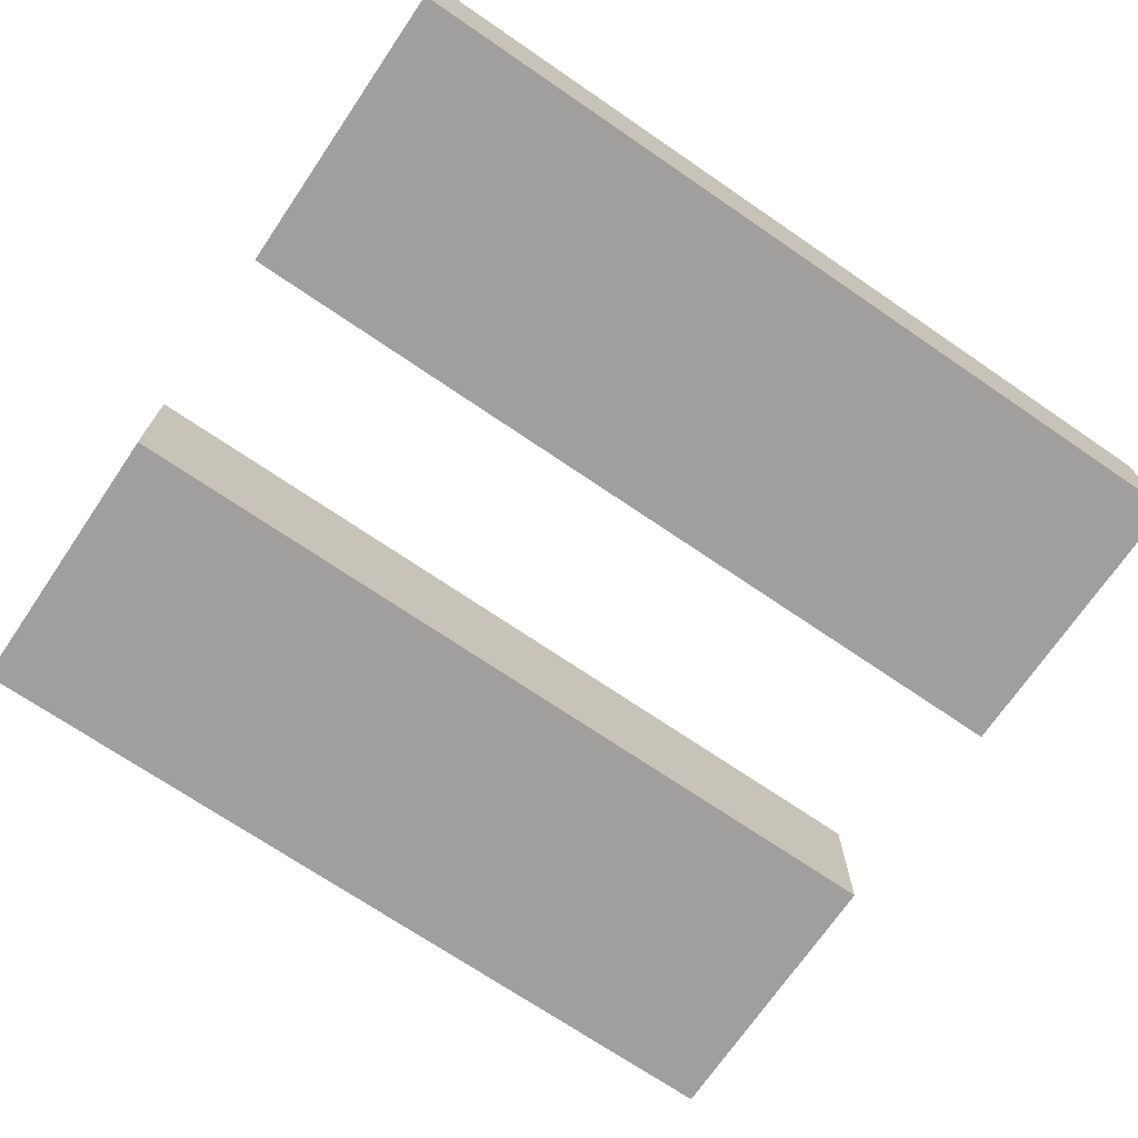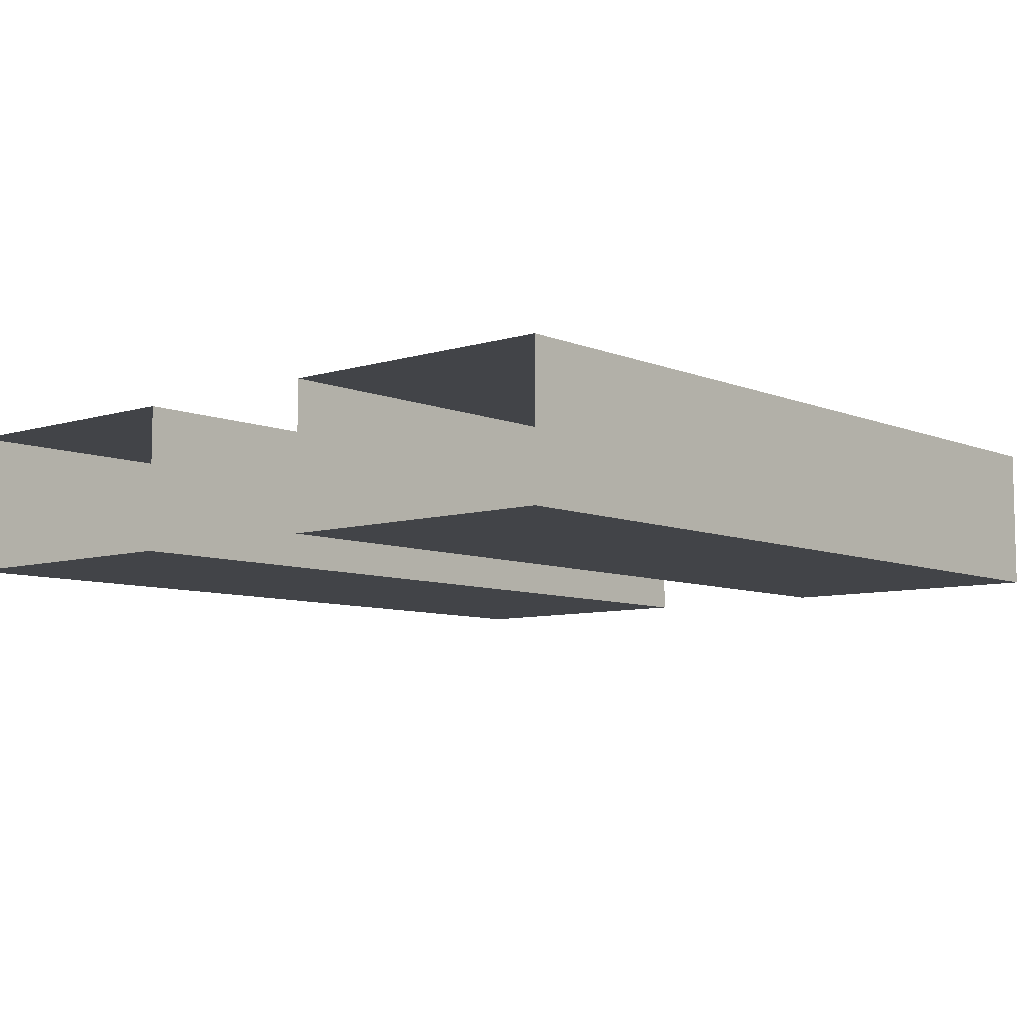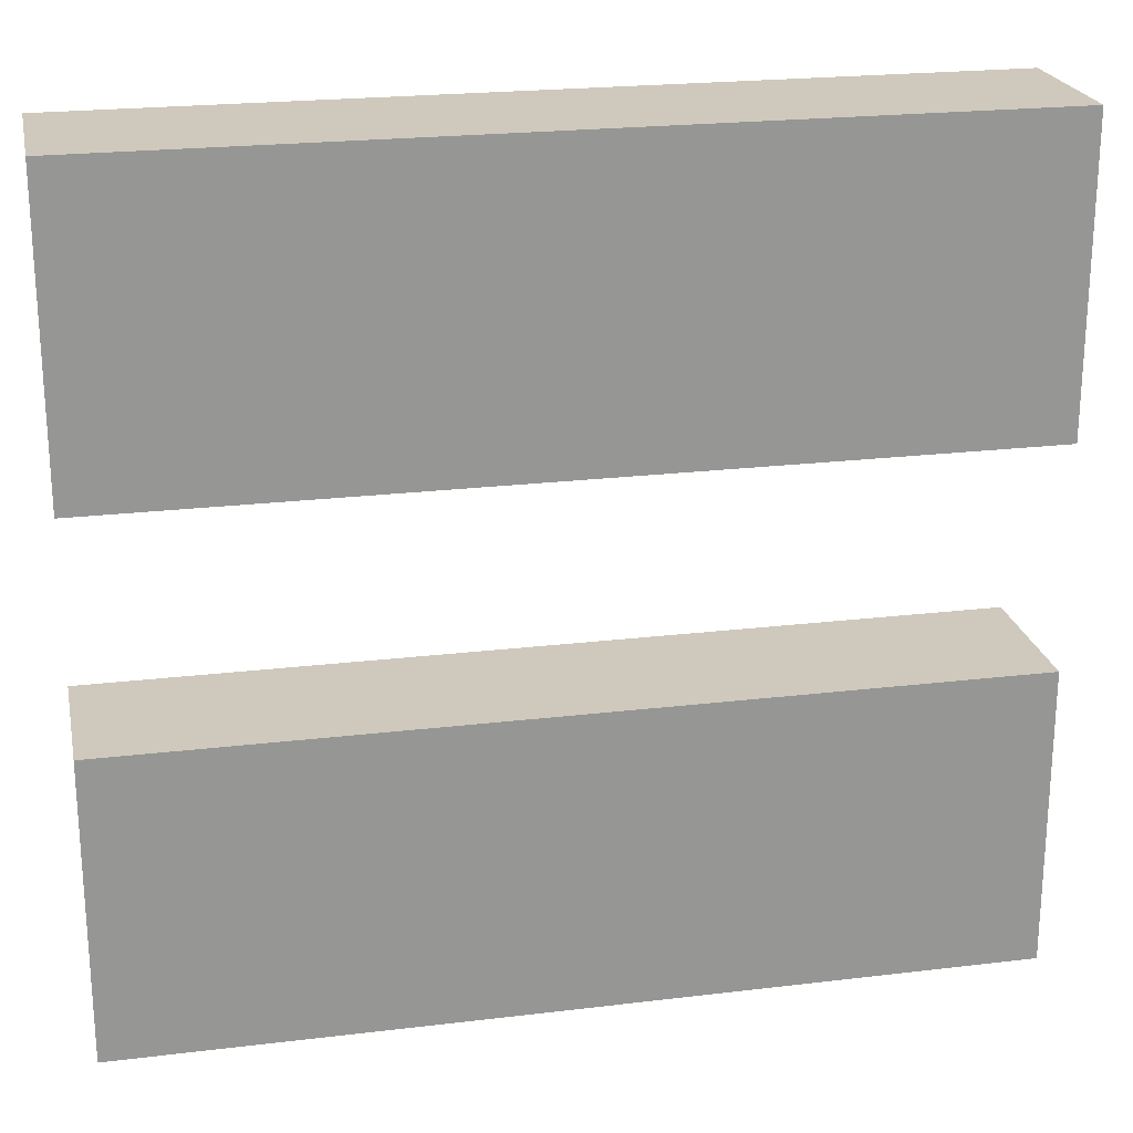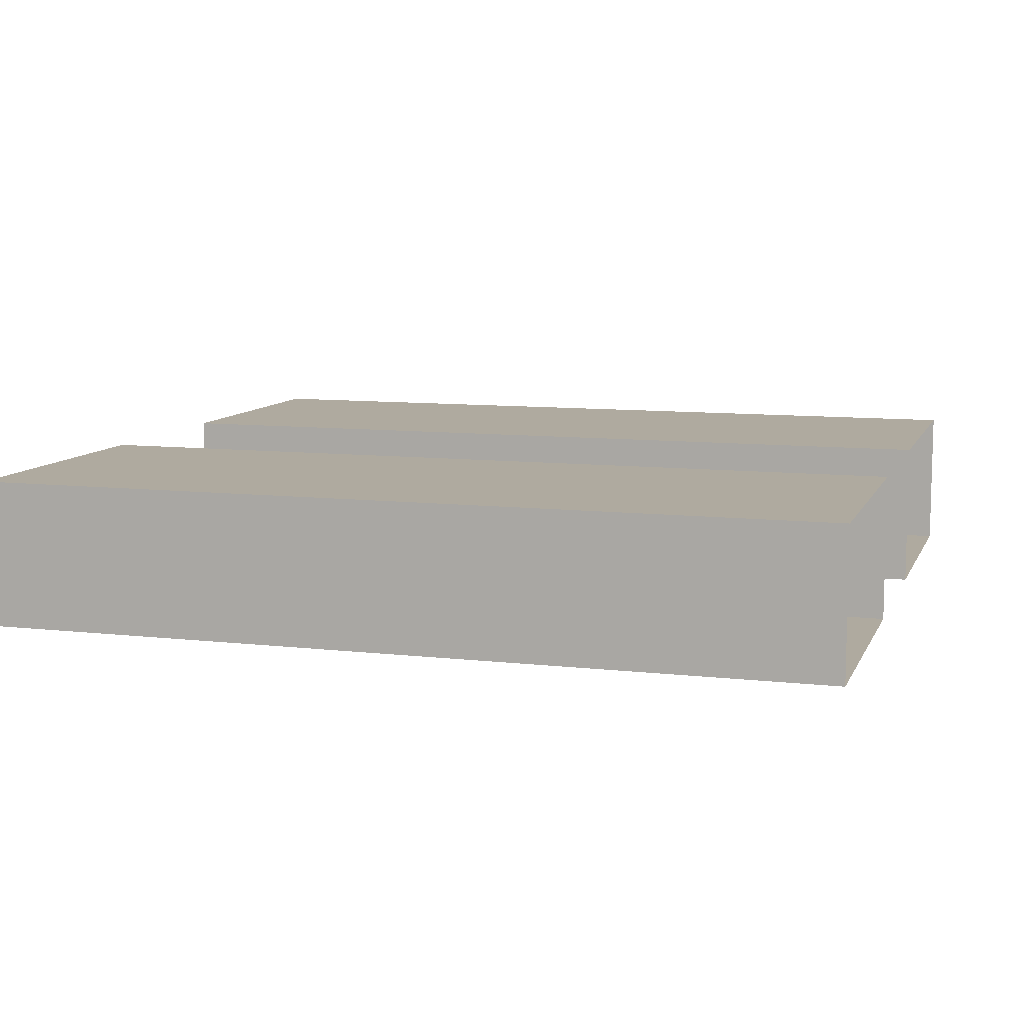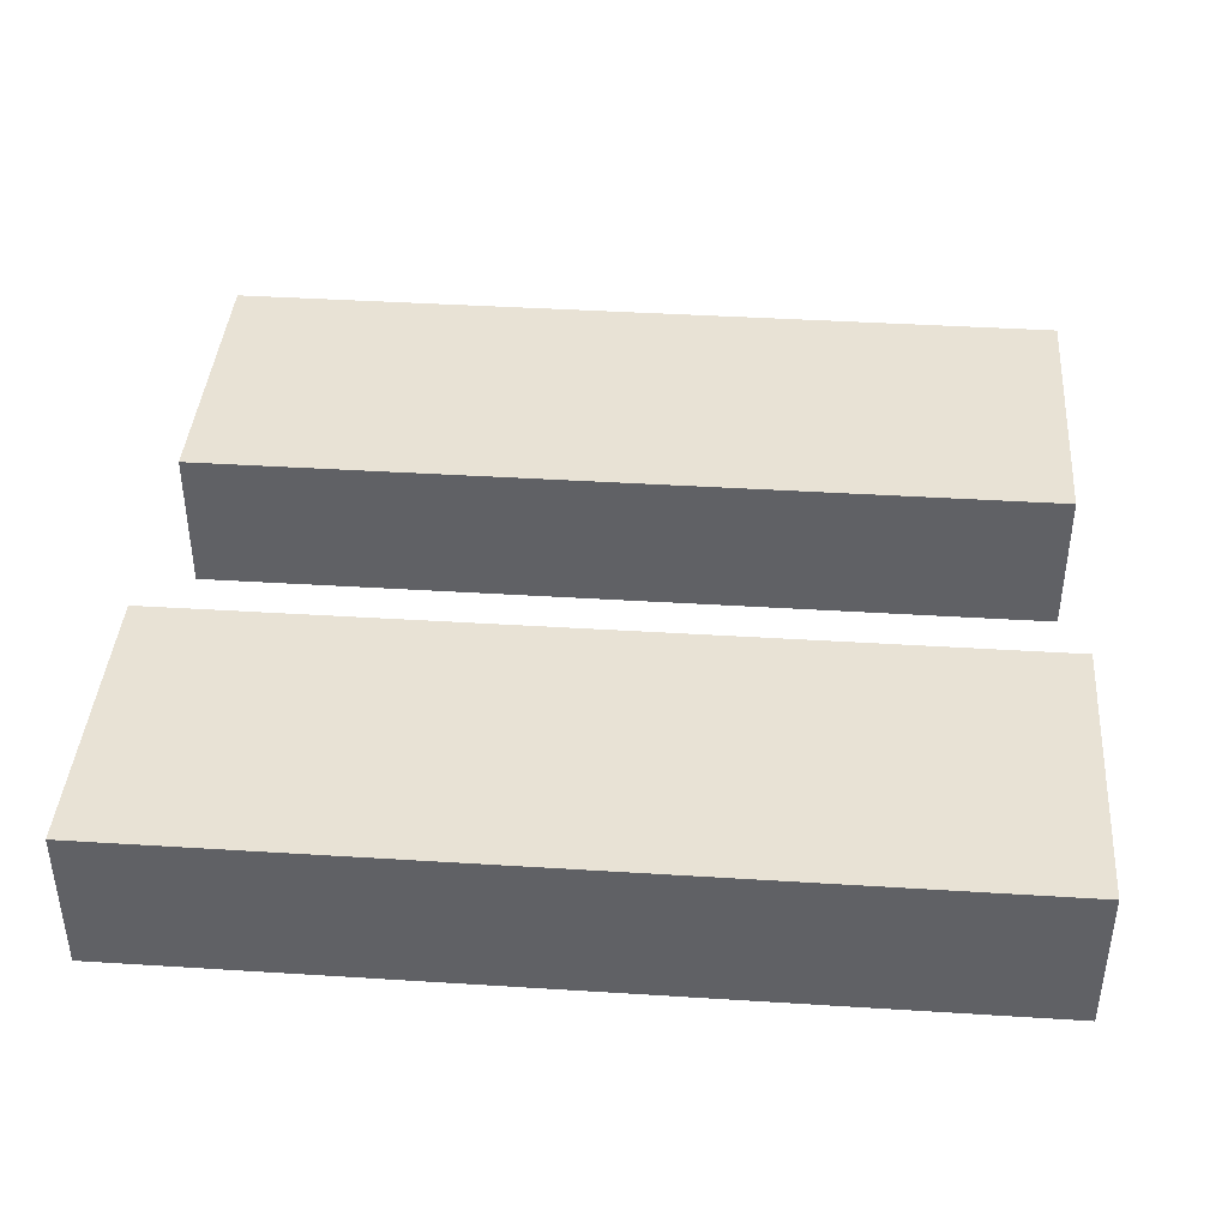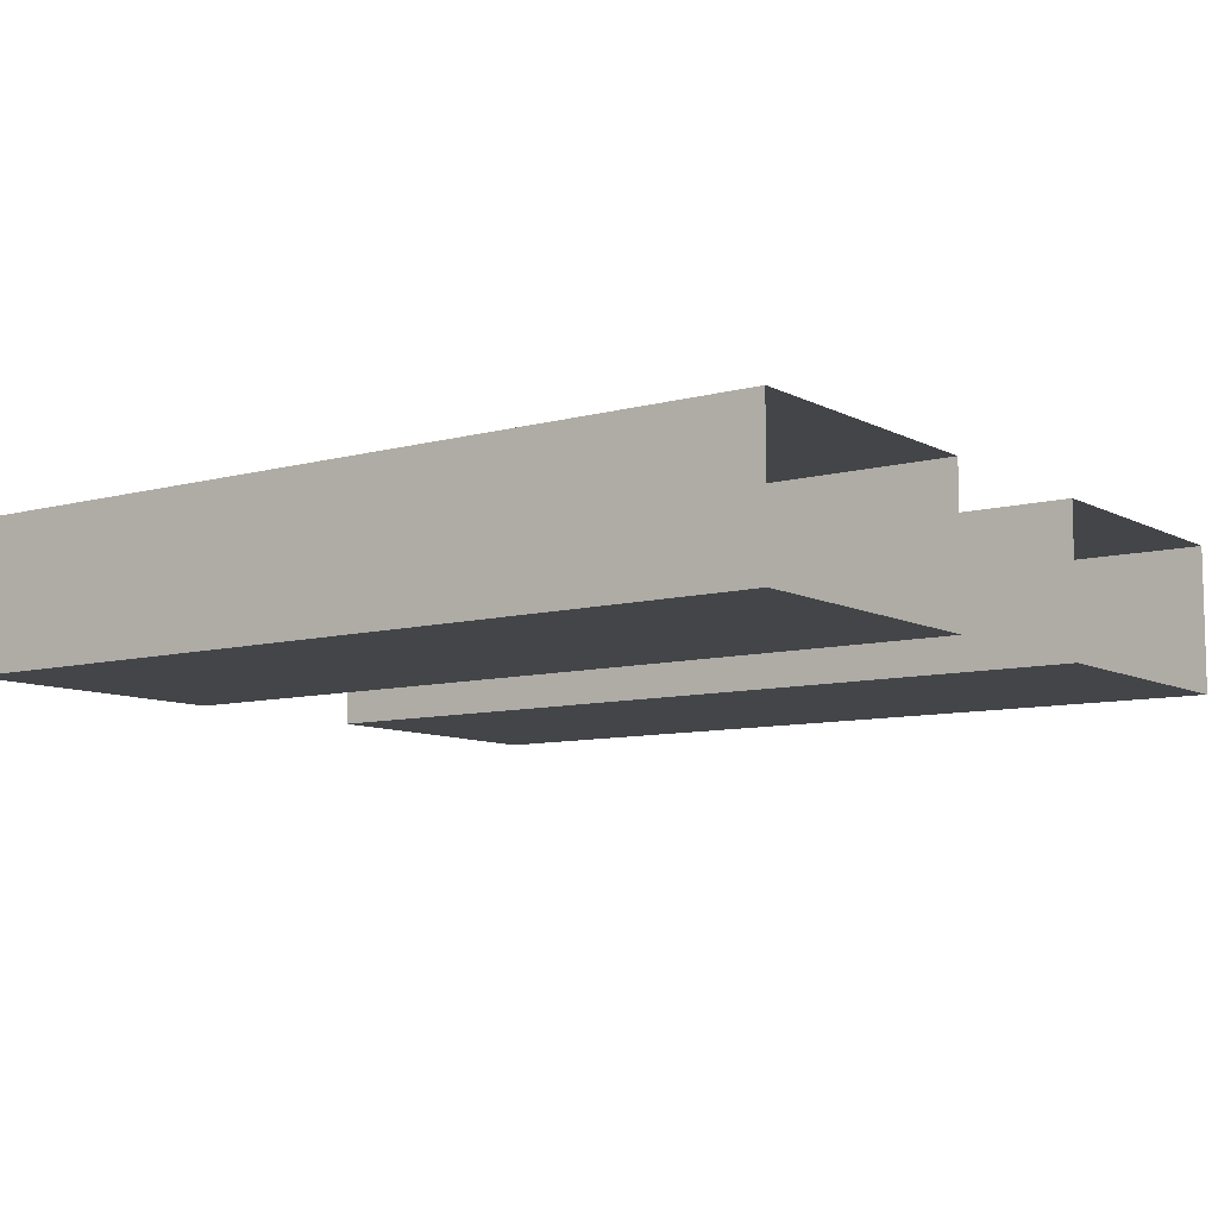
<metadata>
{"format":"obj","ext":"obj","renderer":"f3d","projection":"perspective","resolution":1024,"background":"white","views":[{"elev":-71.4,"azim":145.7,"up":"+Y"},{"elev":-7.7,"azim":131.0,"up":"+Y"},{"elev":22.5,"azim":-11.7,"up":"+Z"},{"elev":9.4,"azim":-163.2,"up":"+Y"},{"elev":40.7,"azim":4.4,"up":"+Y"},{"elev":-8.8,"azim":36.1,"up":"+Y"}]}
</metadata>
<code>
g FenceSide
v 0.1805 0.07029 0.9062
v 1.002 0.07029 0.9062
v 1.002 0.07029 1.185
v 0.1805 0.07029 1.185
v 1.002 -0.07029 0.9062
v 0.1805 -0.07029 0.9062
v 0.1805 -0.07029 1.185
v 1.002 -0.07029 1.185
v 0.1805 0.07029 0.9062
v 0.1805 -0.07029 0.9062
v 1.002 -0.07029 0.9062
v 1.002 0.07029 0.9062
v 1.002 0.07029 1.185
v 1.002 -0.07029 1.185
v 0.1805 -0.07029 1.185
v 0.1805 0.07029 1.185
v 0.1805 0.07029 0.4225
v 1.002 0.07029 0.4225
v 1.002 0.07029 0.7016
v 0.1805 0.07029 0.7016
v 1.002 -0.07029 0.4225
v 0.1805 -0.07029 0.4225
v 0.1805 -0.07029 0.7016
v 1.002 -0.07029 0.7016
v 0.1805 0.07029 0.4225
v 0.1805 -0.07029 0.4225
v 1.002 -0.07029 0.4225
v 1.002 0.07029 0.4225
v 1.002 0.07029 0.7016
v 1.002 -0.07029 0.7016
v 0.1805 -0.07029 0.7016
v 0.1805 0.07029 0.7016
g FenceSide_0
f 3 2 1
f 4 3 1
f 7 6 5
f 8 7 5
f 11 10 9
f 12 11 9
f 15 14 13
f 16 15 13
f 19 18 17
f 20 19 17
f 23 22 21
f 24 23 21
f 27 26 25
f 28 27 25
f 31 30 29
f 32 31 29

</code>
